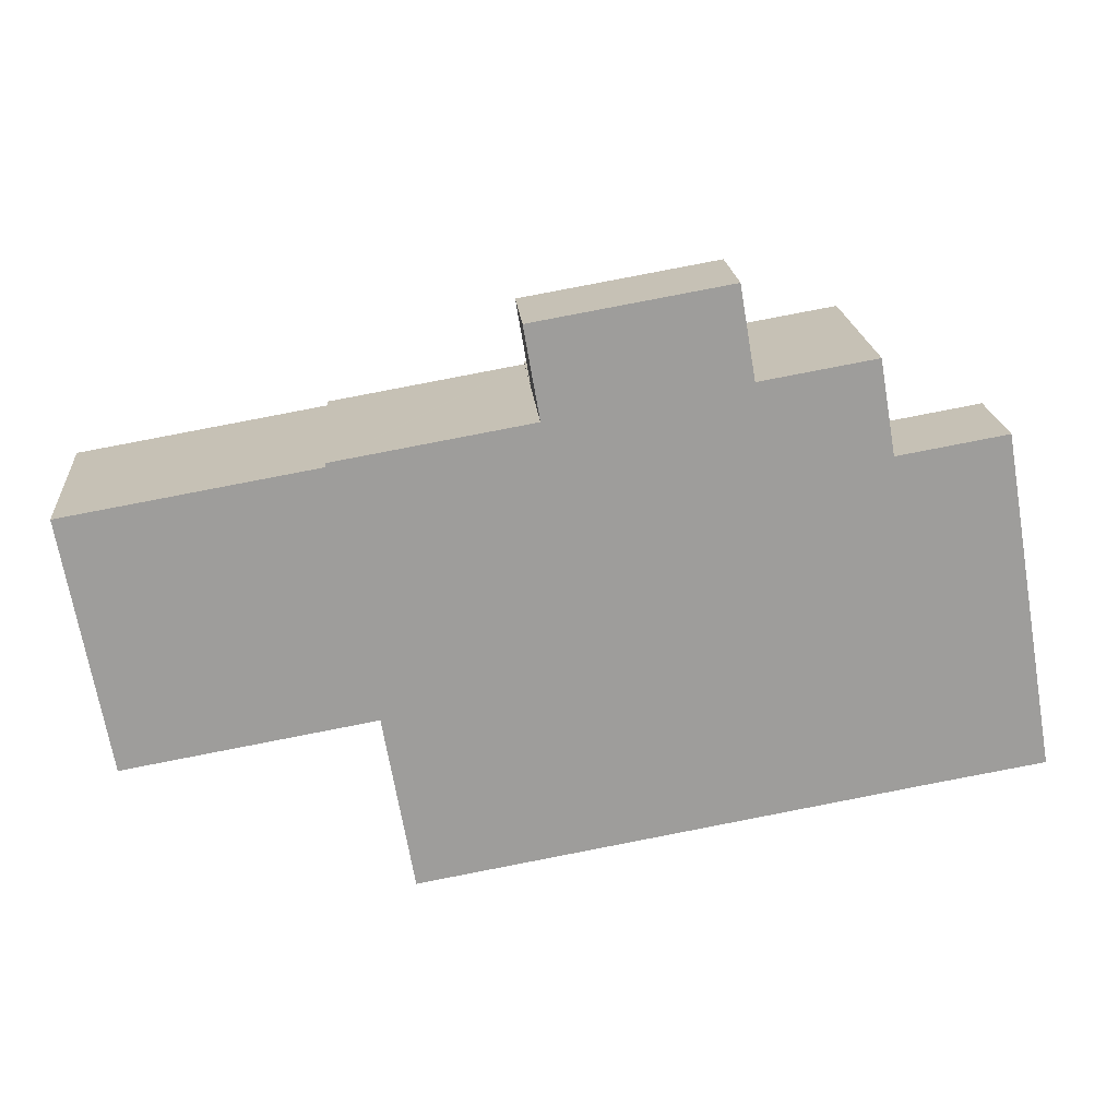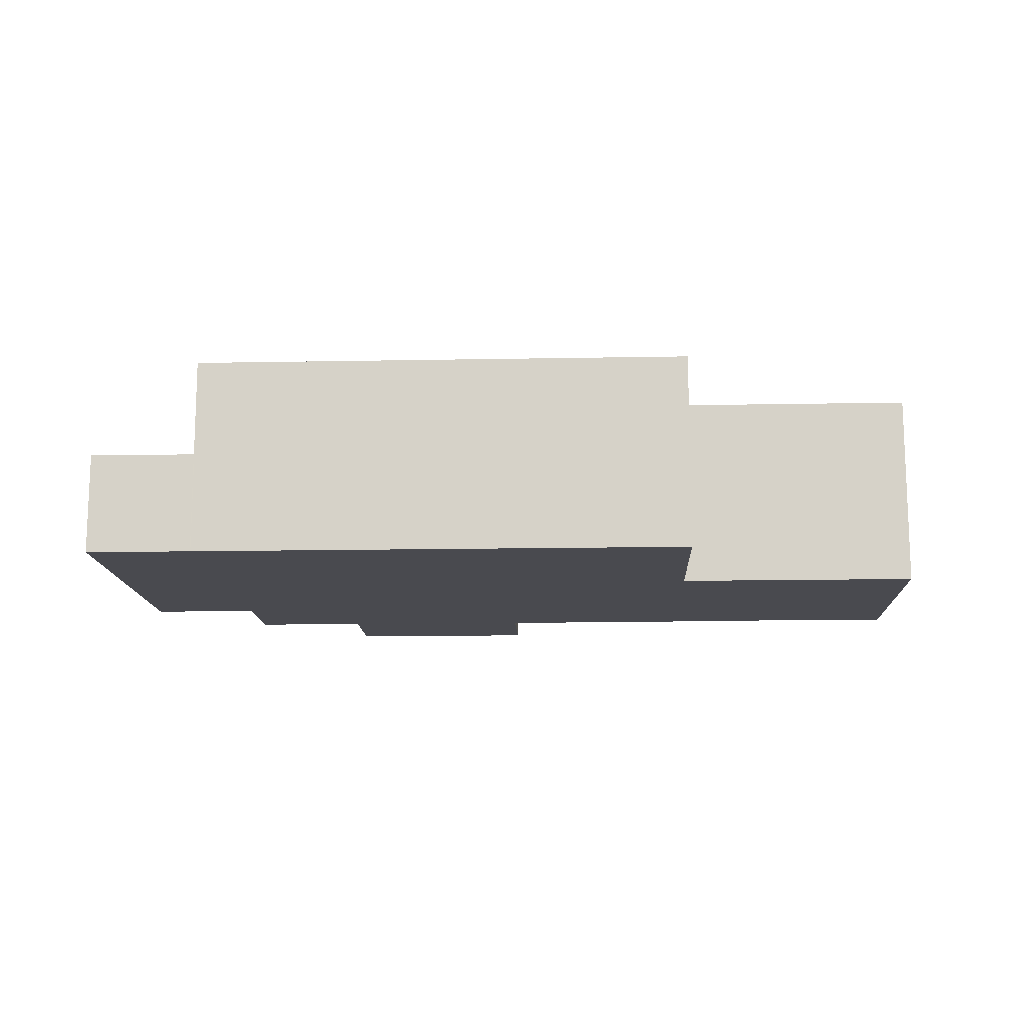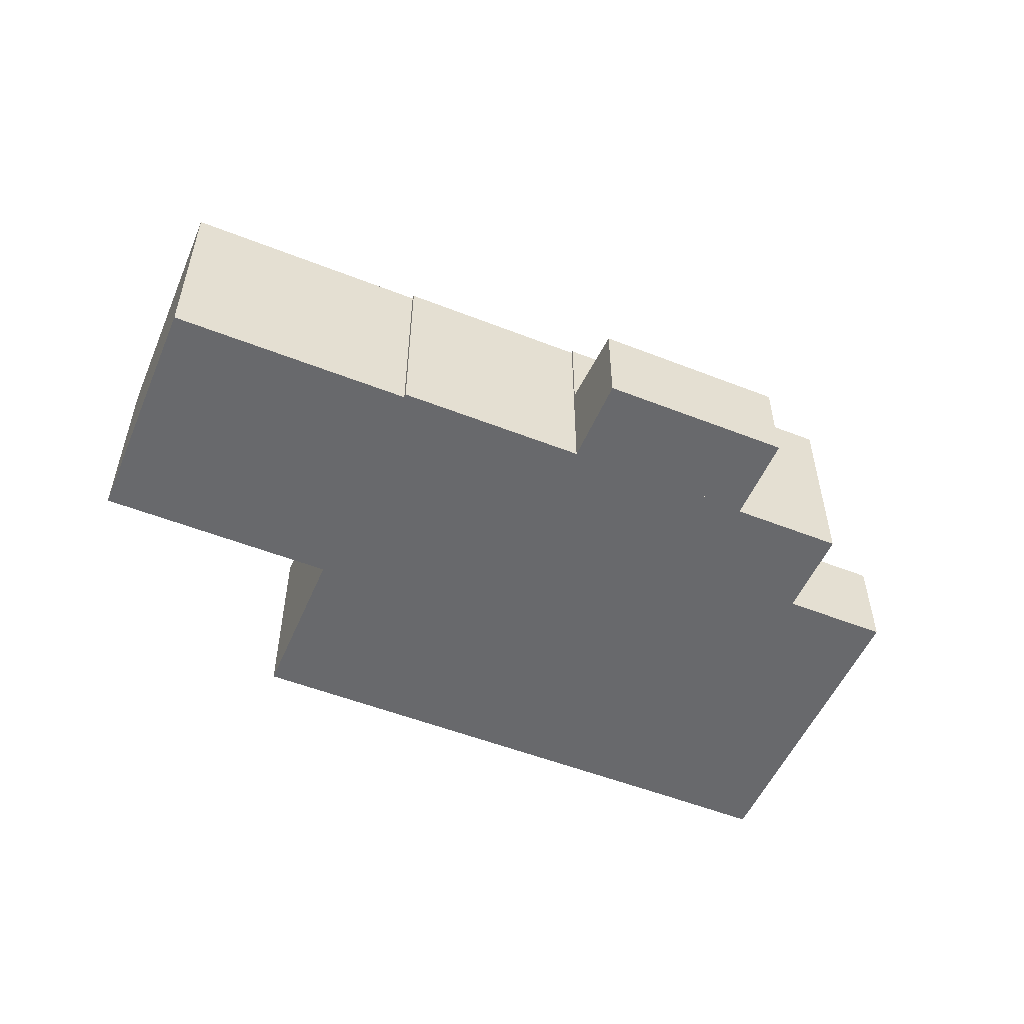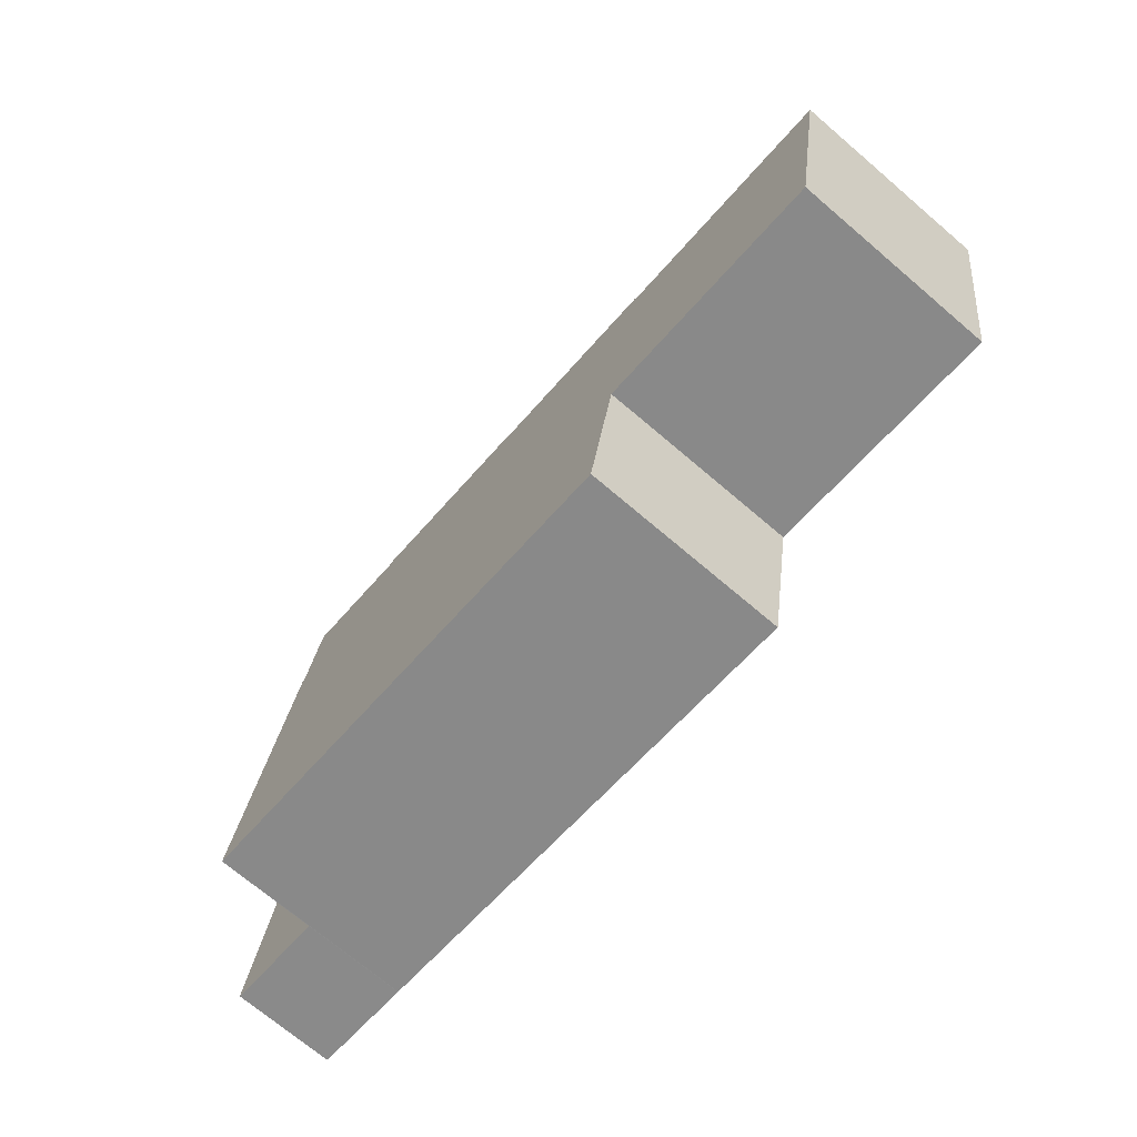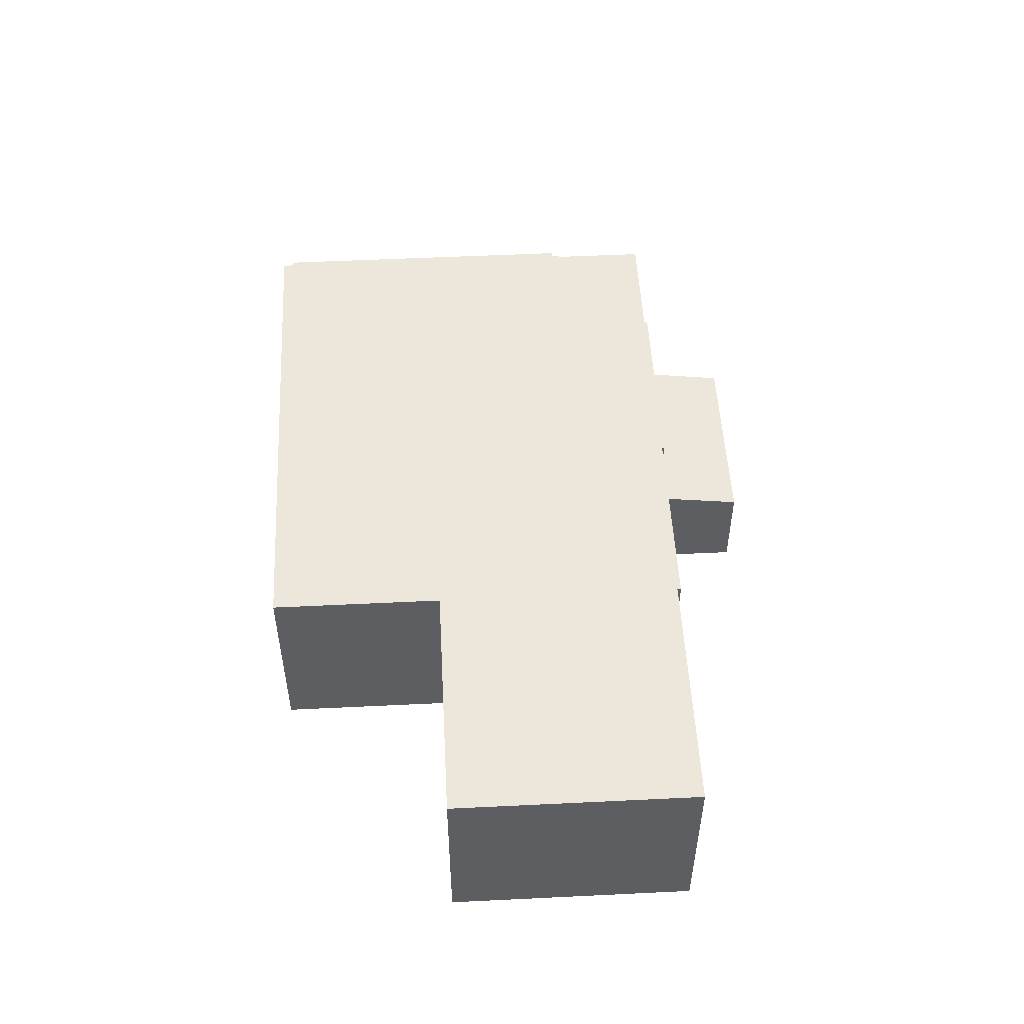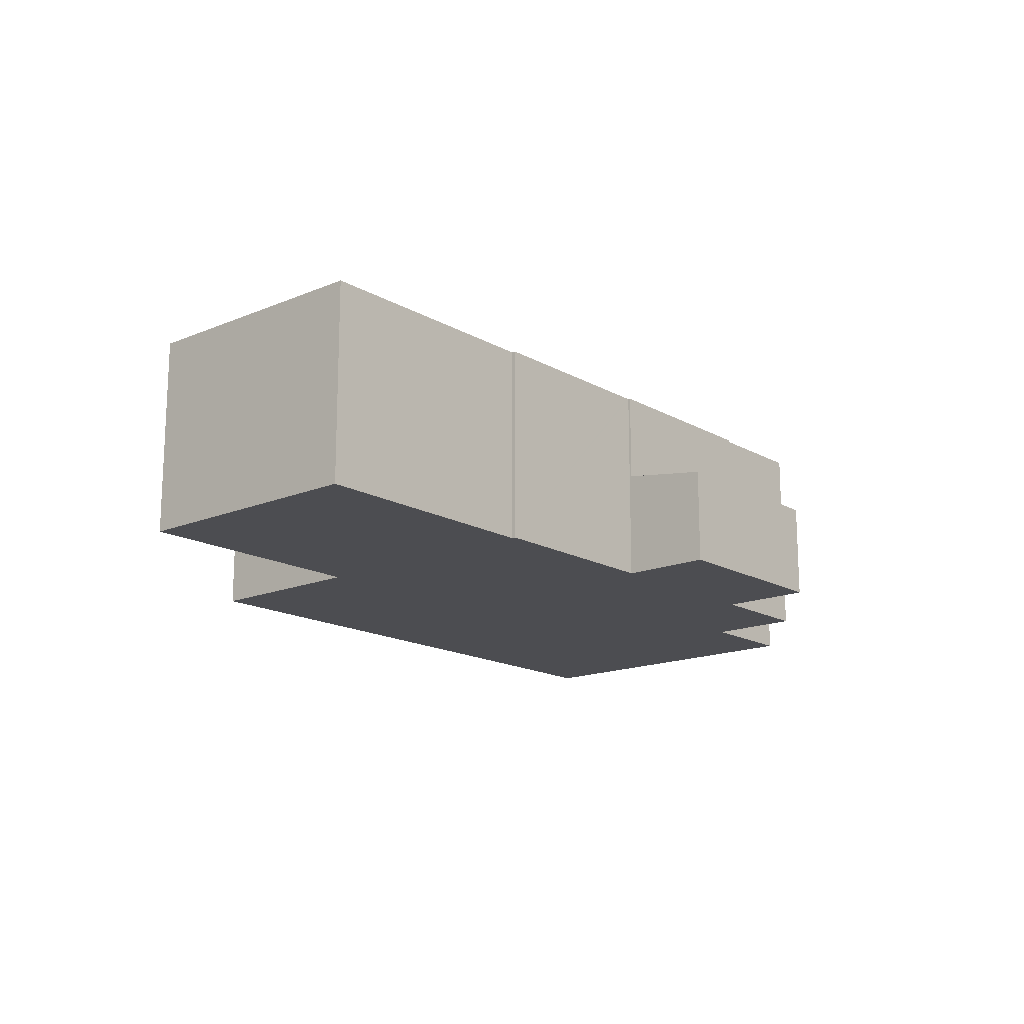
<metadata>
{"format":"obj","ext":"obj","renderer":"f3d","projection":"perspective","resolution":1024,"background":"white","views":[{"elev":19.9,"azim":-4.9,"up":"+Z"},{"elev":-13.5,"azim":172.7,"up":"+Y"},{"elev":-52.8,"azim":-32.7,"up":"+Y"},{"elev":-71.6,"azim":-130.4,"up":"+Z"},{"elev":51.9,"azim":-102.8,"up":"+Y"},{"elev":-16.1,"azim":-59.1,"up":"+Y"}]}
</metadata>
<code>
v  26.42 4.189 8.706
v  26.61 4.347 7.627
v  18.39 4.189 7.32
v  18.14 4.189 7.277
v  27.07 4.741 4.937
v  18.79 4.741 3.507
v  26.42 -5.331e-16 8.706
v  27.07 -3.023e-16 4.937
v  26.61 -4.67e-16 7.627
v  18.79 -2.147e-16 3.507
v  18.14 -4.456e-16 7.277
v  18.39 -4.482e-16 7.32
v  37.33 4.403 2.46
v  33.98 4.403 -5.238
v  32.79 4.403 1.677
v  38.52 4.403 -4.462
v  35.24 4.403 -12.54
v  39.77 4.403 -11.69
v  39.79 4.403 -11.78
v  37.33 -1.506e-16 2.46
v  39.79 7.215e-16 -11.78
v  38.52 2.732e-16 -4.462
v  39.77 7.159e-16 -11.69
v  35.24 7.677e-16 -12.54
v  33.98 3.207e-16 -5.238
v  32.79 -1.027e-16 1.677
v  33.98 8.654 -5.238
v  32.69 8.654 1.66
v  32.79 8.654 1.677
v  27.2 8.654 4.815
v  27.1 8.654 4.798
v  13.62 8.654 -16.25
v  12.34 8.654 -8.847
v  21.86 8.654 -14.84
v  12.36 8.654 -8.934
v  18.79 8.654 3.507
v  27.07 8.654 4.937
v  35.24 8.654 -12.54
v  18.81 8.654 3.409
v  18.71 8.654 3.392
v  17.74 8.654 3.225
v  10.53 8.654 1.98
v  35.22 8.654 -12.54
v  30.34 8.654 -13.38
v  10.56 8.654 1.821
v  10.4 8.654 1.795
v  0 8.654 5.299e-16
v  12.24 8.654 -8.864
v  1.84 8.654 -10.66
v  0.65 8.654 -3.766
v  1.009 8.654 -5.846
v  0.92 8.654 -5.331
v  32.67 8.654 1.758
v  32 8.654 5.644
v  27.1 -2.938e-16 4.798
v  32 -3.456e-16 5.644
v  32.69 -1.016e-16 1.66
v  32.67 -1.076e-16 1.758
v  35.22 7.679e-16 -12.54
v  30.34 8.193e-16 -13.38
v  21.86 9.086e-16 -14.84
v  13.62 9.953e-16 -16.25
v  12.34 5.417e-16 -8.847
v  1.84 6.527e-16 -10.66
v  12.24 5.428e-16 -8.864
v  12.36 5.47e-16 -8.934
v  0 0 0
v  0.65 2.306e-16 -3.766
v  1.009 3.58e-16 -5.846
v  0.92 3.264e-16 -5.331
v  10.56 -1.115e-16 1.821
v  10.53 -1.212e-16 1.98
v  18.81 -2.087e-16 3.409
v  10.4 -1.099e-16 1.795
v  18.71 -2.077e-16 3.392
v  17.74 -1.975e-16 3.225
v  27.2 -2.948e-16 4.815
g defaultobject
f 1 2 3
f 4 5 6
f 5 4 3
f 5 3 2
f 7 2 1
f 2 7 5
f 5 7 8
f 8 7 9
f 8 6 5
f 6 8 10
f 10 4 6
f 4 10 11
f 3 7 1
f 7 3 4
f 7 4 12
f 12 4 11
f 9 10 8
f 10 9 7
f 10 7 12
f 10 12 11
f 13 14 15
f 14 13 16
f 14 16 17
f 17 16 18
f 17 18 19
f 20 16 13
f 16 20 18
f 18 20 19
f 19 20 21
f 21 20 22
f 21 22 23
f 21 17 19
f 17 21 24
f 24 14 17
f 14 24 25
f 14 25 15
f 15 25 26
f 26 13 15
f 13 26 20
f 23 24 21
f 24 23 25
f 25 23 22
f 25 22 20
f 25 20 26
f 27 28 29
f 28 27 30
f 30 27 31
f 32 33 34
f 33 32 35
f 31 36 37
f 36 31 27
f 36 27 38
f 36 38 39
f 39 38 40
f 40 38 41
f 41 38 42
f 42 38 43
f 42 43 44
f 42 44 34
f 42 34 45
f 45 34 46
f 46 34 47
f 47 34 33
f 47 33 48
f 47 48 49
f 47 49 50
f 50 49 51
f 50 51 52
f 53 30 54
f 30 53 28
f 26 27 29
f 27 26 38
f 38 26 25
f 38 25 24
f 8 31 37
f 31 8 55
f 56 53 54
f 53 56 28
f 28 56 57
f 57 56 58
f 24 43 38
f 43 24 59
f 59 44 43
f 44 59 34
f 34 59 60
f 34 60 61
f 34 61 32
f 32 61 62
f 63 48 33
f 48 63 49
f 49 63 64
f 64 63 65
f 62 35 32
f 35 62 33
f 33 62 63
f 63 62 66
f 64 51 49
f 51 64 52
f 52 64 50
f 50 64 47
f 47 64 67
f 67 64 68
f 68 64 69
f 68 69 70
f 71 42 45
f 42 71 72
f 73 36 39
f 36 73 10
f 67 46 47
f 46 67 74
f 46 74 45
f 45 74 71
f 72 41 42
f 41 72 40
f 40 72 39
f 39 72 75
f 39 75 73
f 75 72 76
f 10 37 36
f 37 10 8
f 55 30 31
f 30 55 54
f 54 55 56
f 56 55 77
f 57 29 28
f 29 57 26
f 74 63 71
f 63 74 65
f 65 74 67
f 65 67 64
f 64 67 68
f 64 68 69
f 69 68 70
f 10 55 8
f 55 10 60
f 60 10 73
f 60 73 61
f 61 73 75
f 61 75 76
f 61 76 62
f 62 76 71
f 71 76 72
f 62 71 63
f 62 63 66
f 77 58 56
f 58 77 57
f 57 77 24
f 24 77 59
f 59 77 60
f 60 77 55
f 57 25 26
f 25 57 24

</code>
